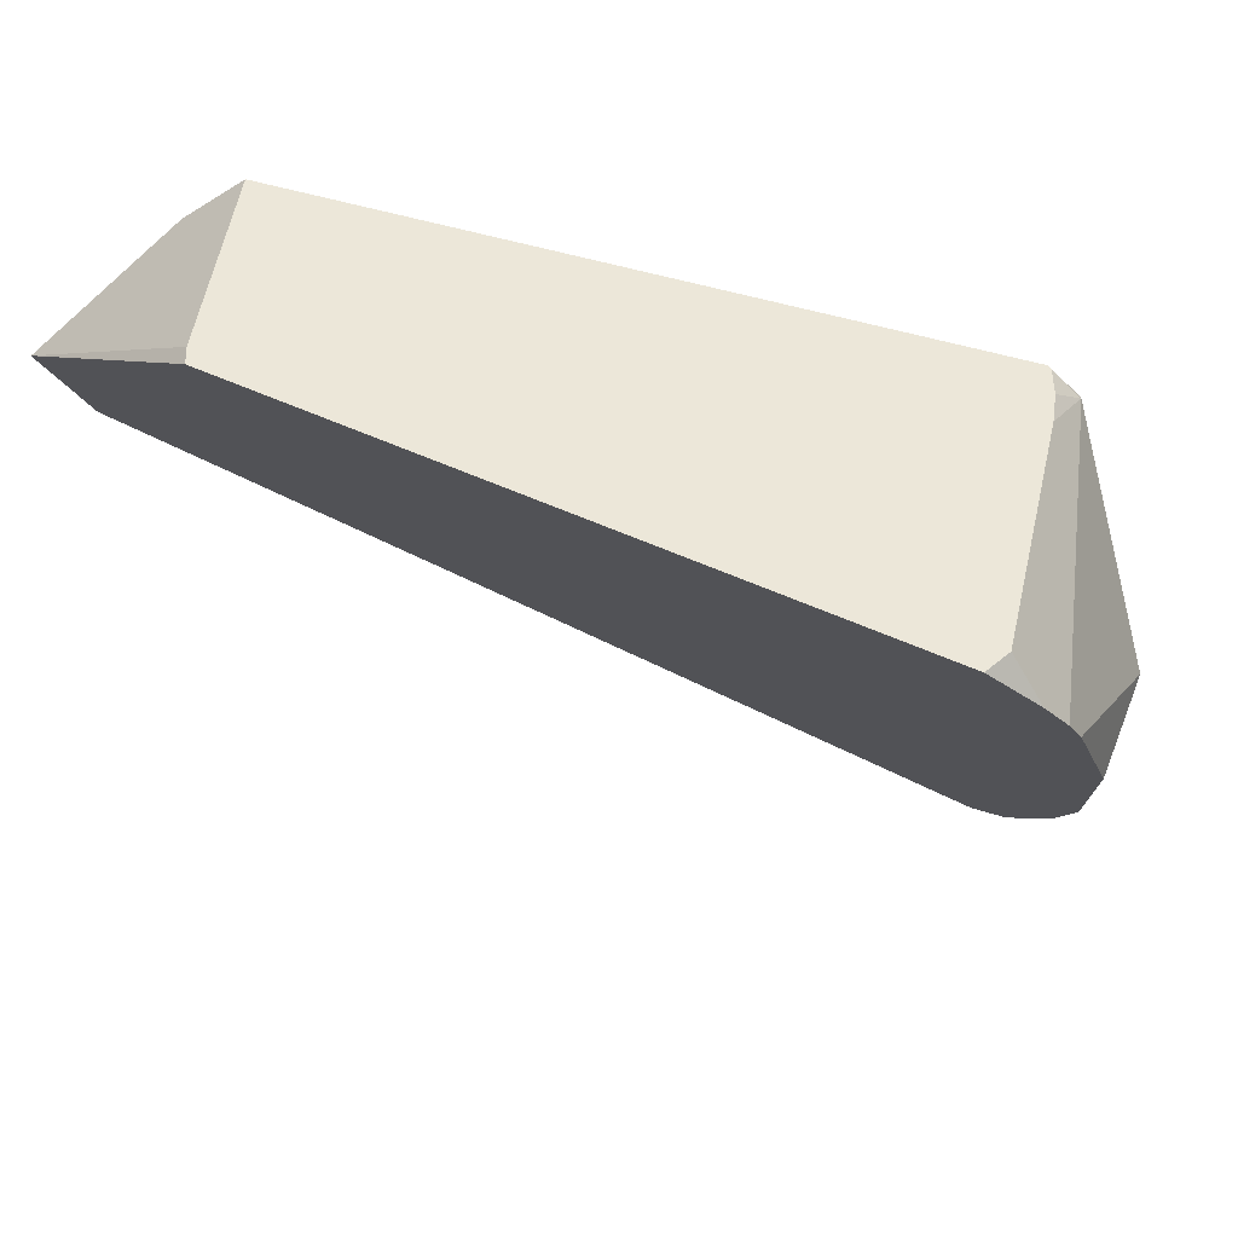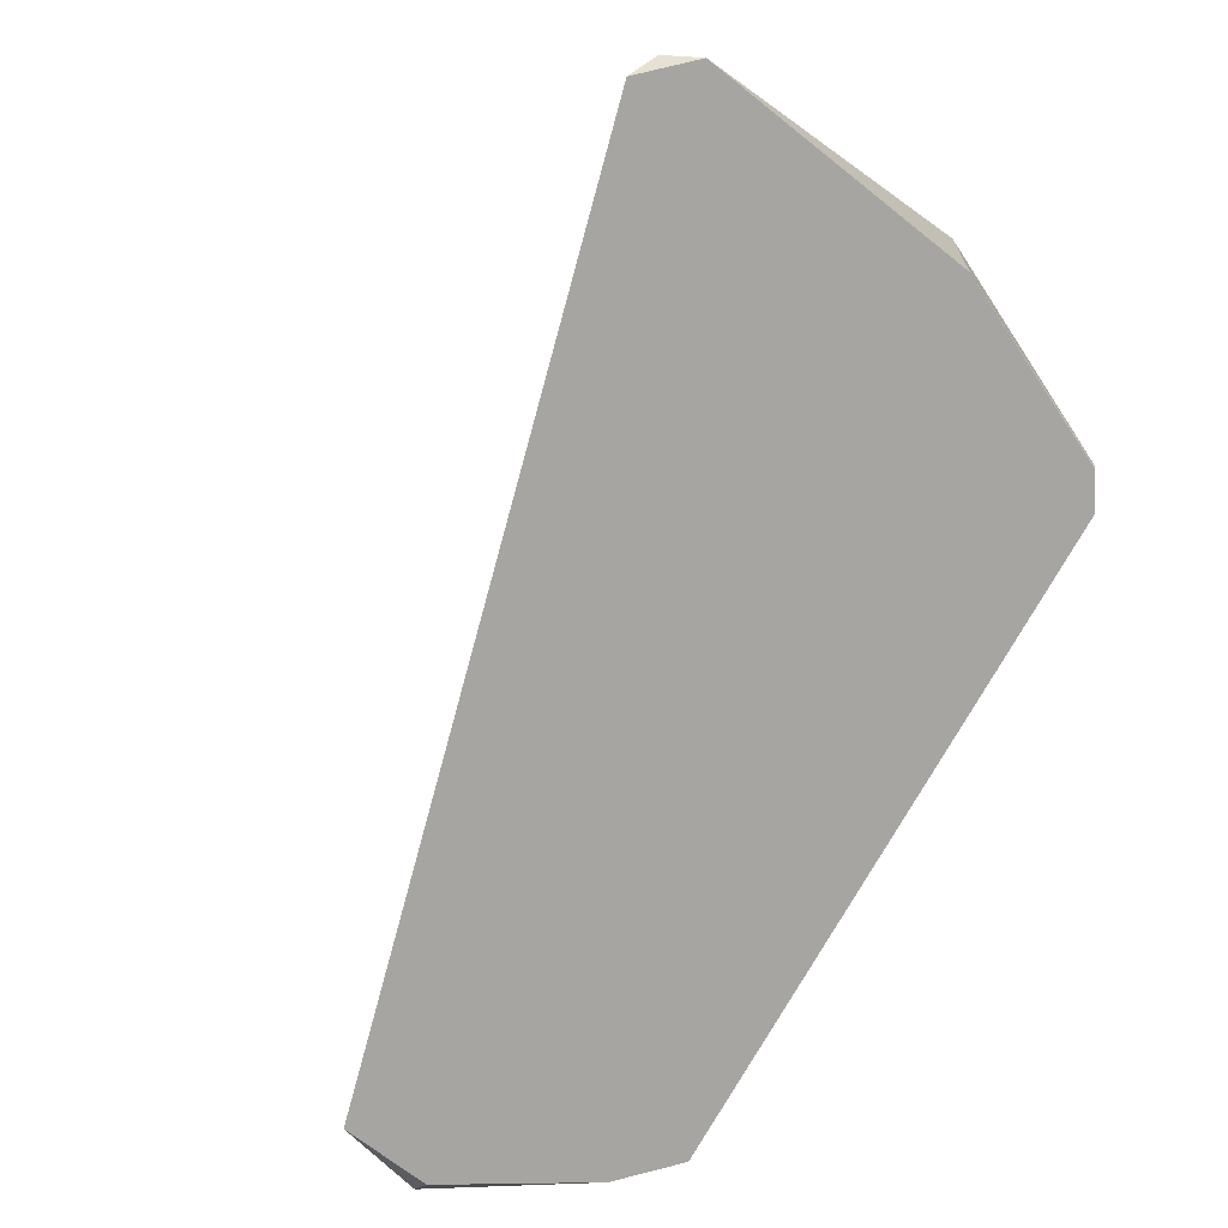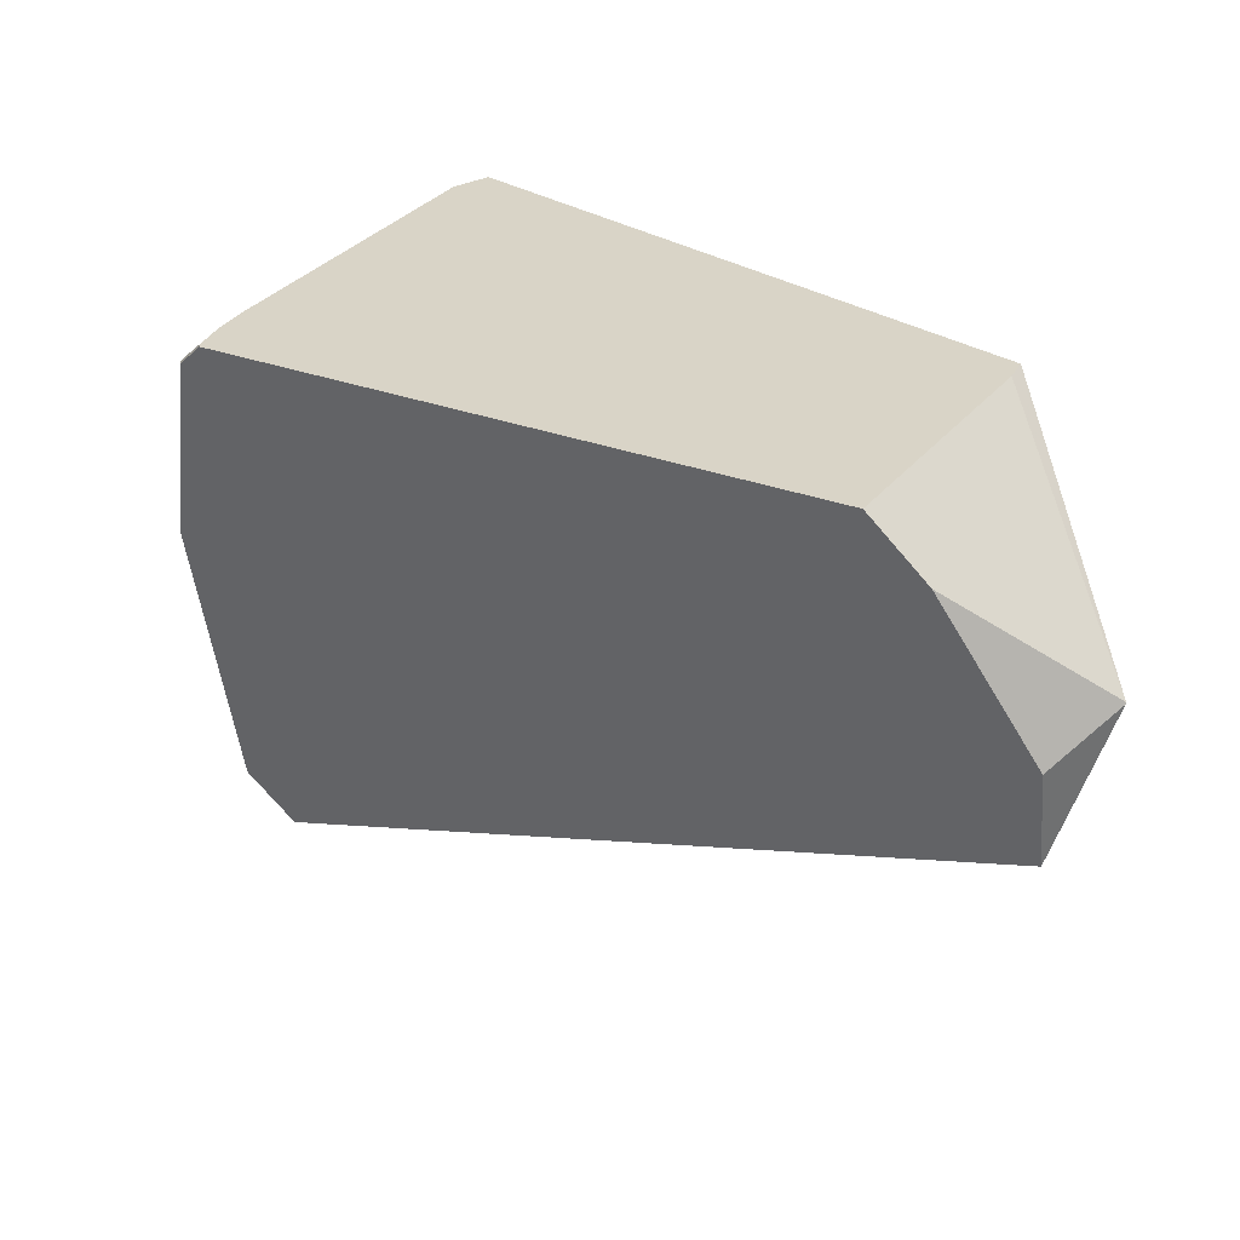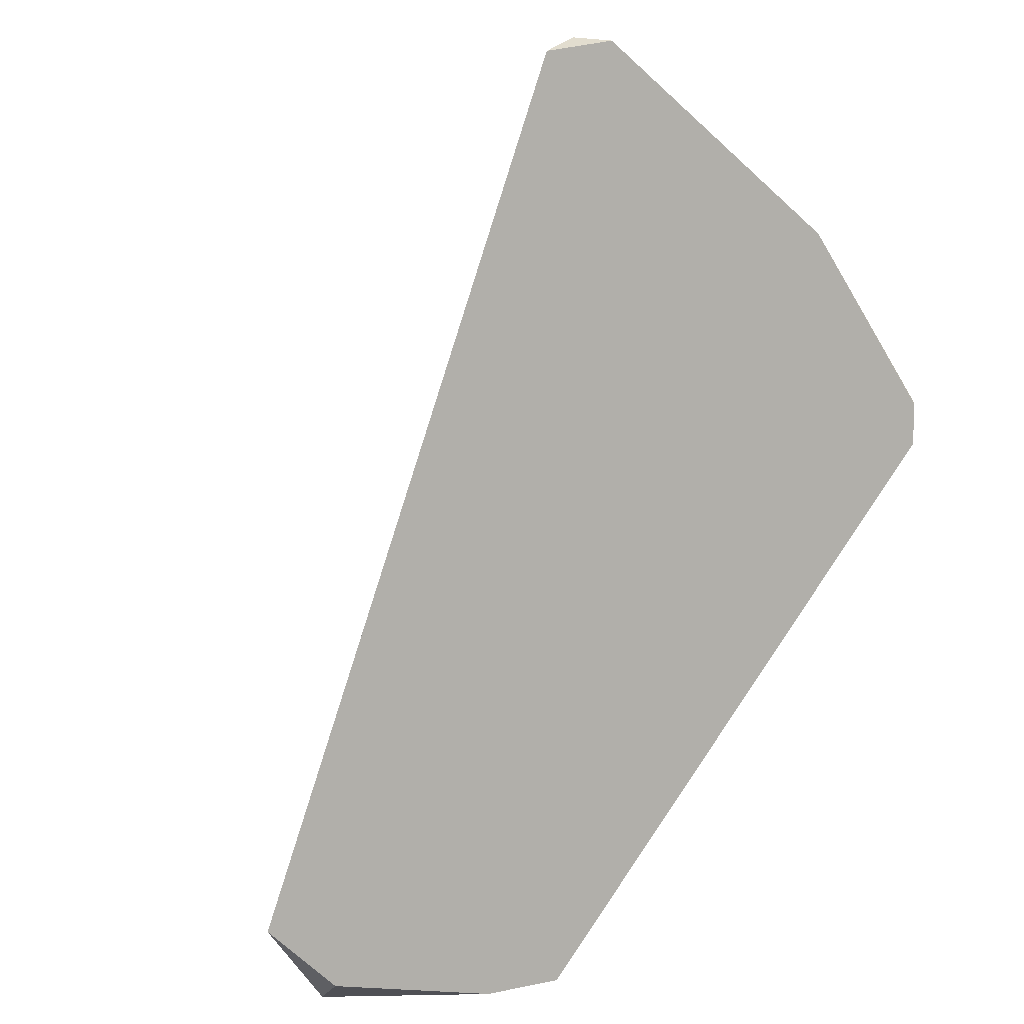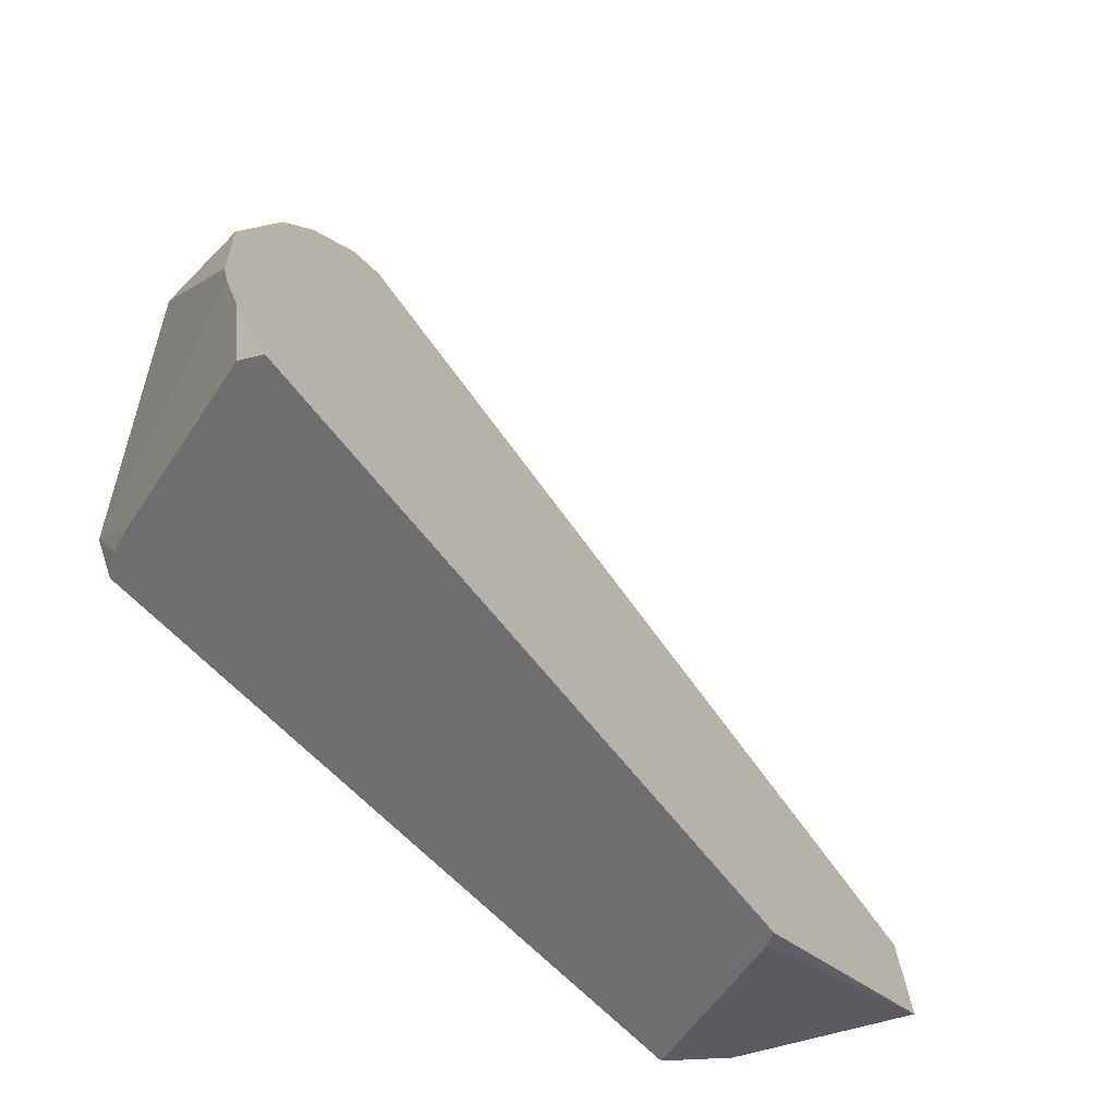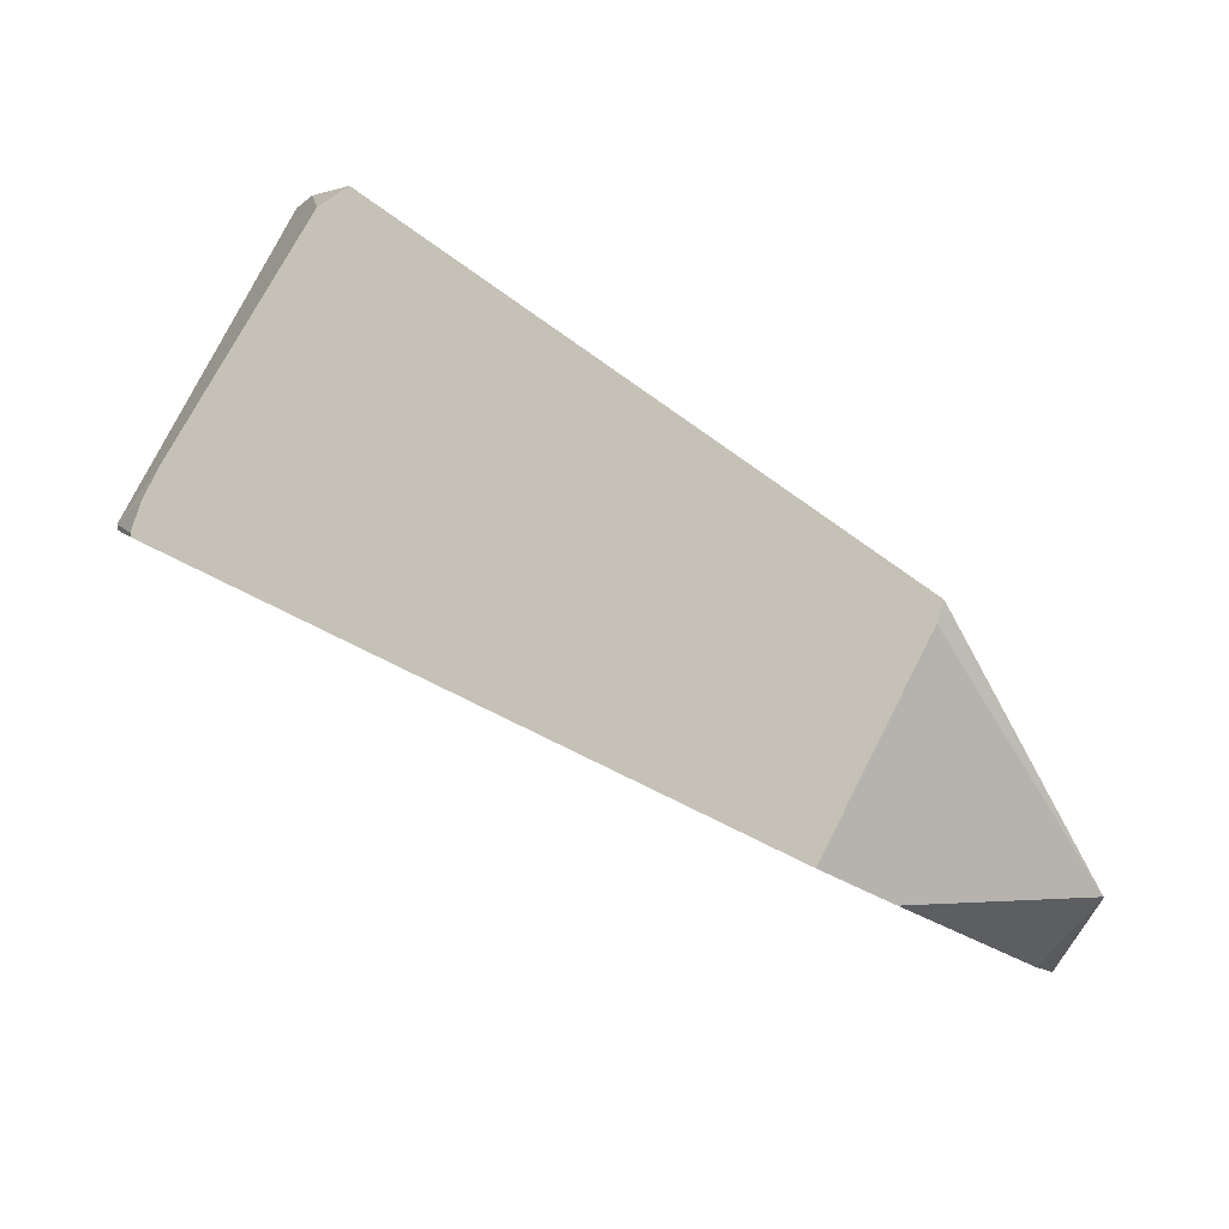
<metadata>
{"format":"obj","ext":"obj","renderer":"f3d","projection":"perspective","resolution":1024,"background":"white","views":[{"elev":52.1,"azim":160.1,"up":"+Z"},{"elev":-51.1,"azim":-137.4,"up":"+Y"},{"elev":37.3,"azim":9.5,"up":"+Z"},{"elev":-56.7,"azim":-140.2,"up":"+Y"},{"elev":33.6,"azim":19.9,"up":"+Y"},{"elev":-13.8,"azim":12.0,"up":"+Y"}]}
</metadata>
<code>
v -0.3051 1.553 0.5399
v -0.3651 1.571 0.4801
v -0.3415 1.535 0.5339
v -0.3952 1.575 0.4415
v -0.5028 1.257 -0.1914
v 0.4283 0.8036 0.4794
v 0.3049 1.05 0.6698
v 0.2977 1.028 0.6693
v 0.1825 0.8119 0.6562
v -0.5401 1.199 0.5101
v -0.5414 1.204 0.5097
v -0.5702 1.224 0.4751
v -0.5299 1.238 0.5105
v -0.5112 1.272 0.5126
v -0.5696 1.43 0.2624
v -0.6083 1.266 0.218
v -0.5697 1.218 0.4743
v -0.5647 1.284 -0.1429
v 0.2484 0.7845 0.5978
v 0.3611 0.7446 0.4344
v 0.3694 0.7532 0.3181
v -0.5288 1.295 -0.1723
v -0.54 1.37 -0.07607
v -0.5316 1.43 0.02663
v -0.4804 1.53 0.2509
v -0.4132 1.571 0.4107
v 0.4282 0.8028 0.478
f 2 3 1
f 2 4 3
f 2 5 4
f 2 6 5
f 2 1 6
f 7 6 1
f 8 6 7
f 8 9 6
f 8 10 9
f 8 7 10
f 11 10 7
f 11 12 10
f 11 13 12
f 11 7 13
f 13 7 14
f 13 14 12
f 14 4 12
f 14 3 4
f 14 7 3
f 3 7 1
f 12 4 15
f 16 12 15
f 17 12 16
f 17 10 12
f 18 10 17
f 18 9 10
f 18 19 9
f 18 20 19
f 18 21 20
f 18 5 21
f 22 5 18
f 22 4 5
f 23 4 22
f 23 24 4
f 23 15 24
f 23 18 15
f 23 22 18
f 18 16 15
f 18 17 16
f 25 24 15
f 25 4 24
f 26 4 25
f 26 15 4
f 26 25 15
f 27 21 5
f 27 20 21
f 27 6 20
f 27 5 6
f 19 20 6
f 19 6 9

</code>
